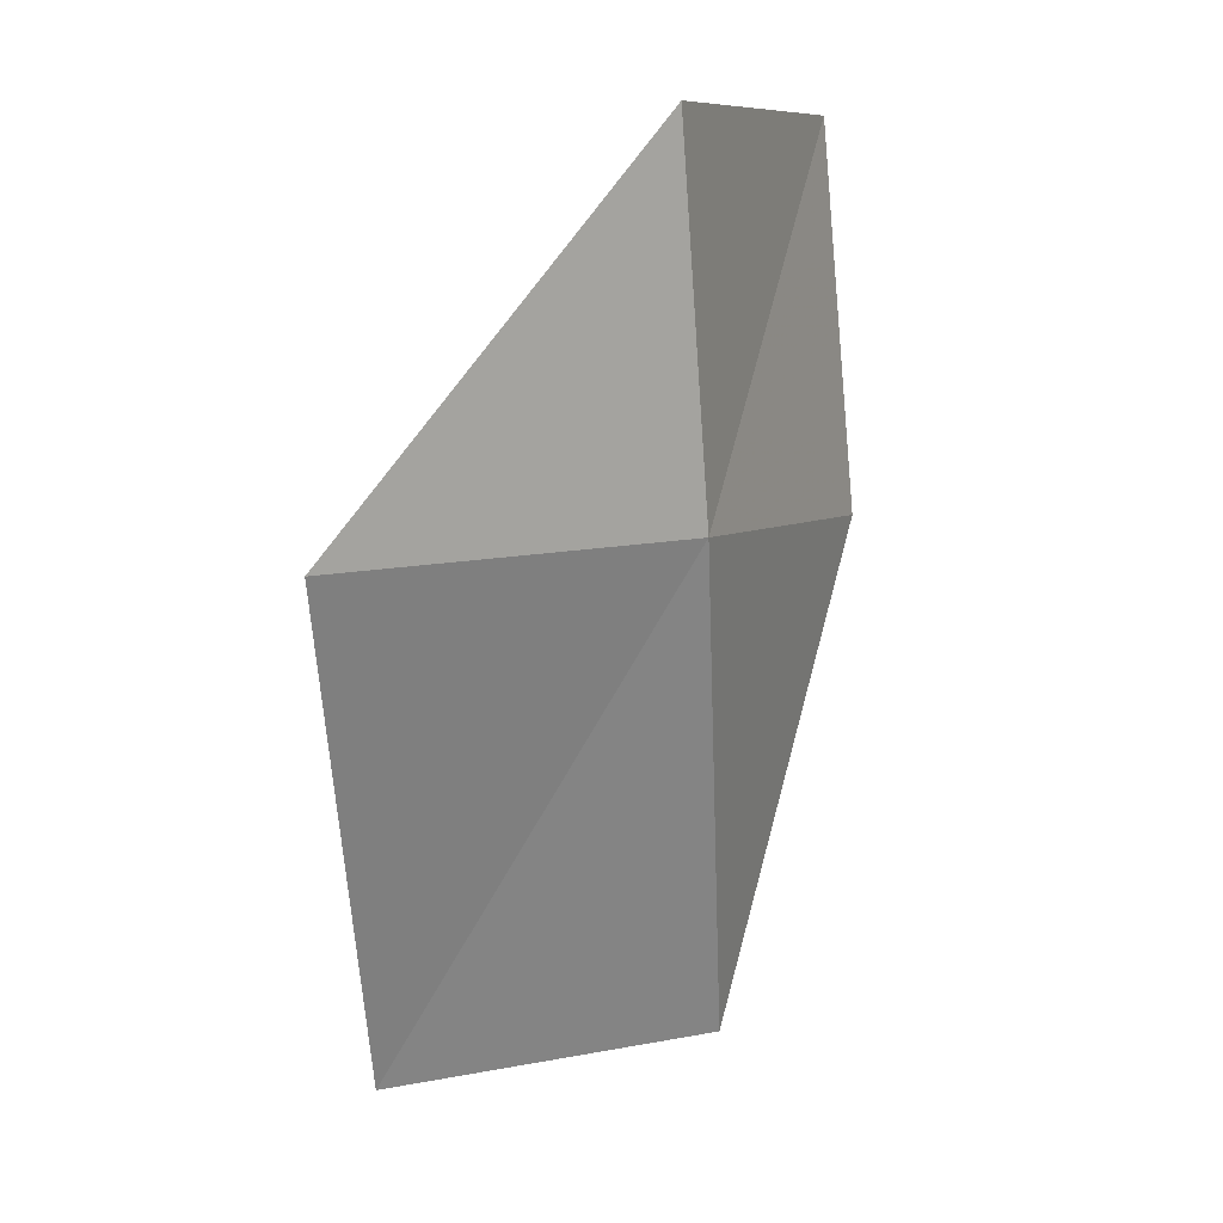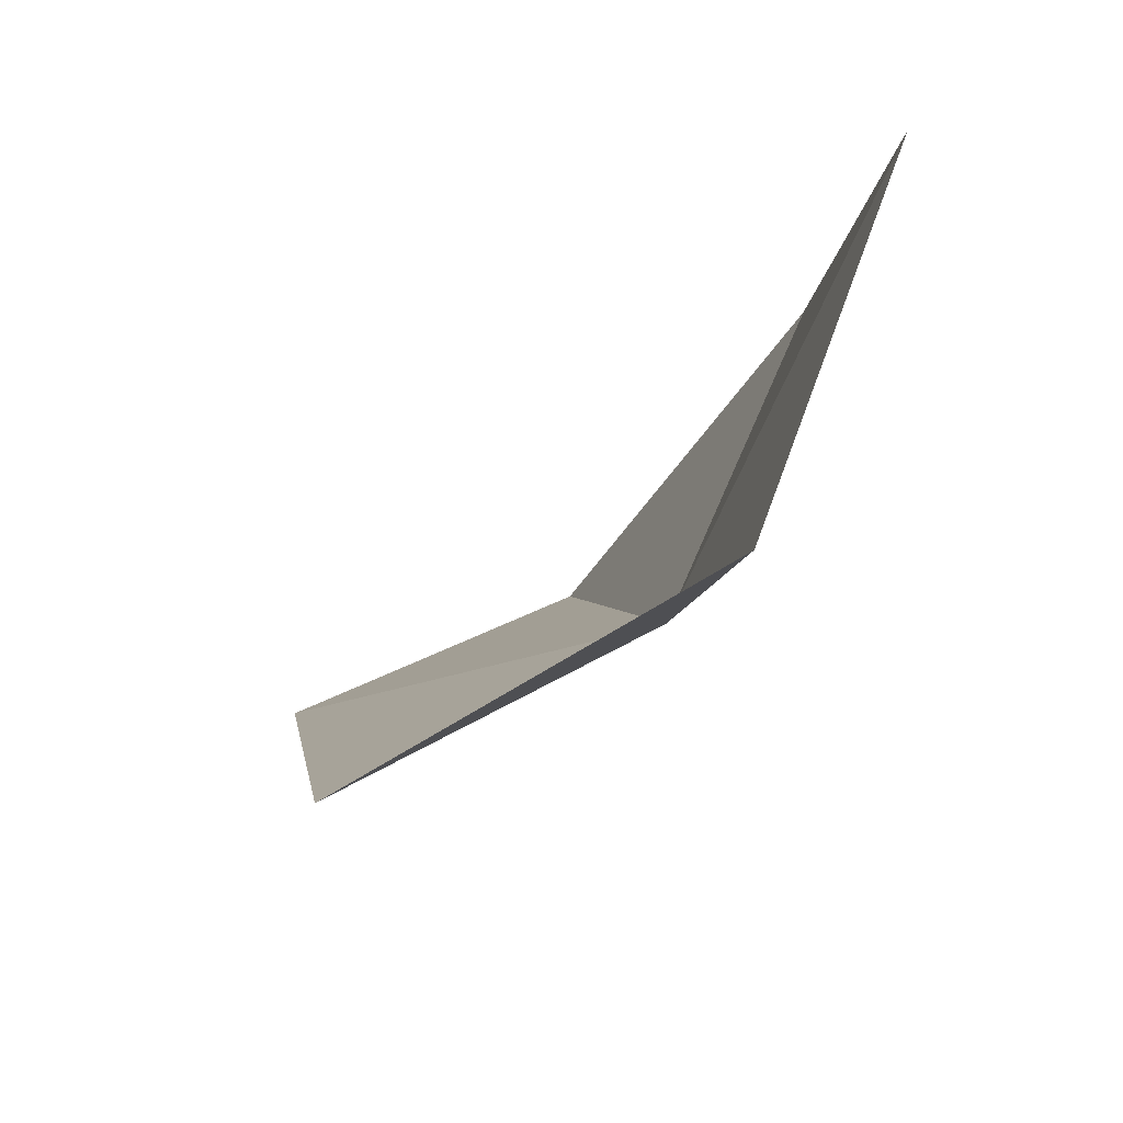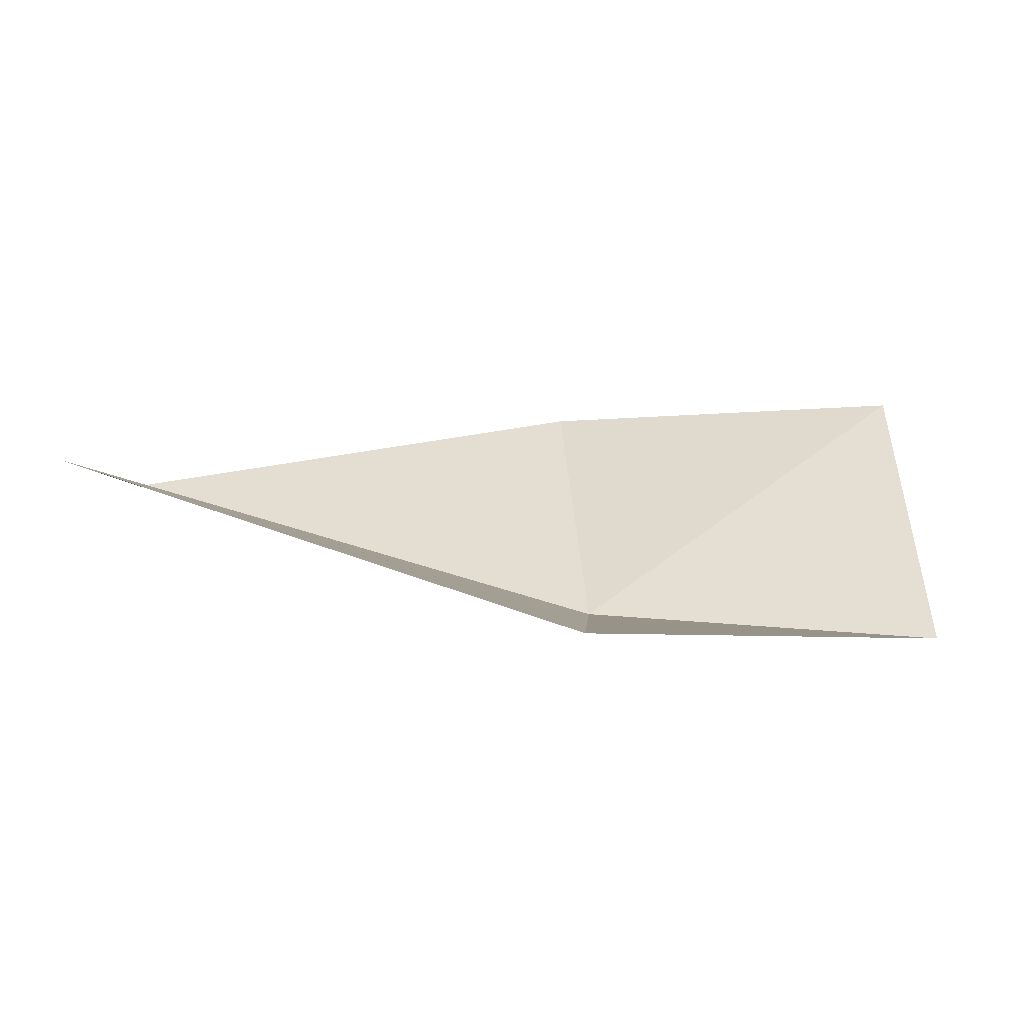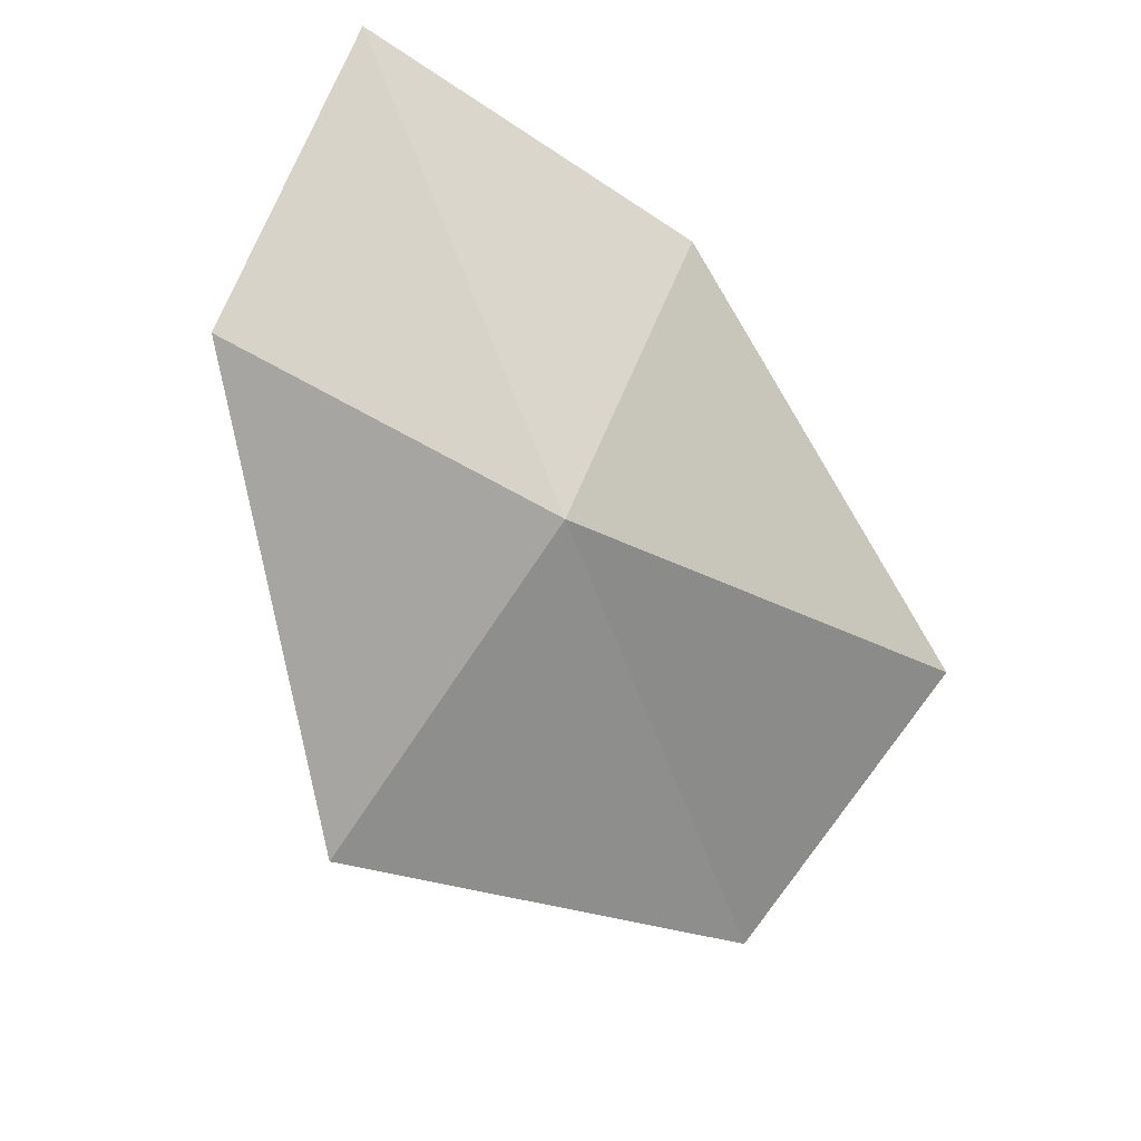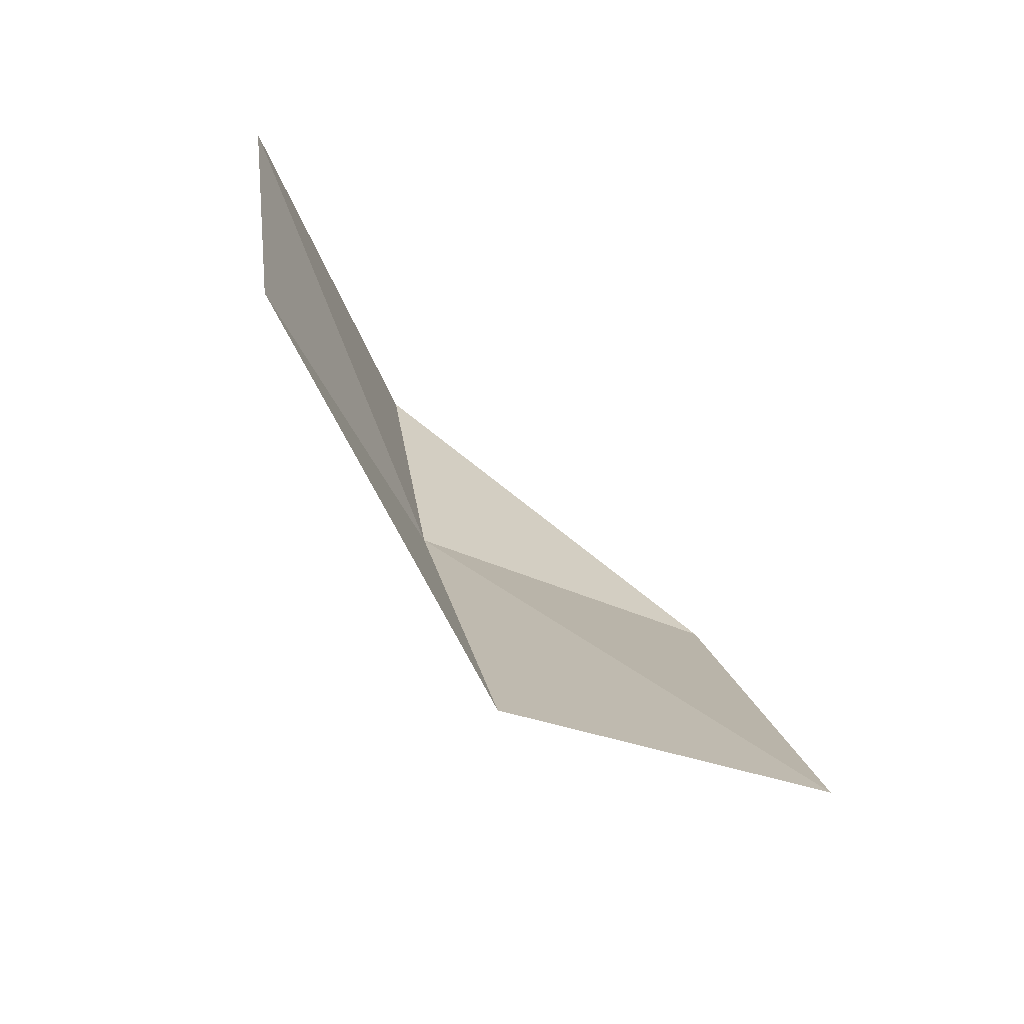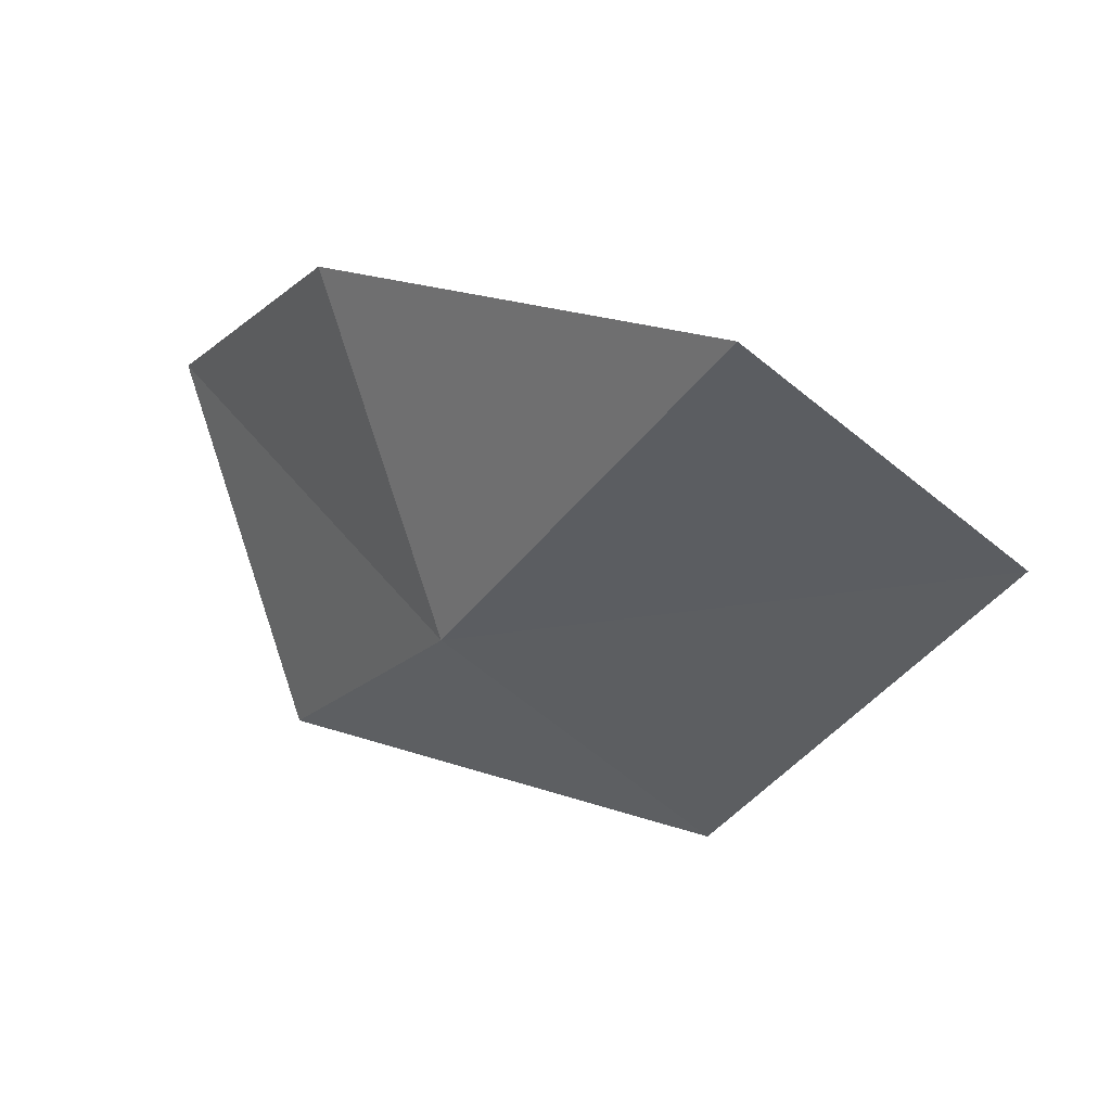
<metadata>
{"format":"obj","ext":"obj","renderer":"f3d","projection":"perspective","resolution":1024,"background":"white","views":[{"elev":-79.6,"azim":-85.9,"up":"+Y"},{"elev":-18.6,"azim":-98.2,"up":"+Y"},{"elev":-30.2,"azim":-173.3,"up":"+Y"},{"elev":-54.5,"azim":-37.2,"up":"+Y"},{"elev":35.4,"azim":82.1,"up":"+Y"},{"elev":-9.2,"azim":61.3,"up":"+Y"}]}
</metadata>
<code>
v -20.63 -28.86 12.95
v -16.17 -27.22 12.82
v -16.39 -28.62 10.06
v -20.27 -25.82 14.3
v -20.81 -30.48 10.15
v -23.68 -25.91 14.23
v -23.82 -29.3 12.95
f 1 3 2
f 1 2 4
f 1 5 3
f 1 4 6
f 1 7 5
f 1 6 7

</code>
